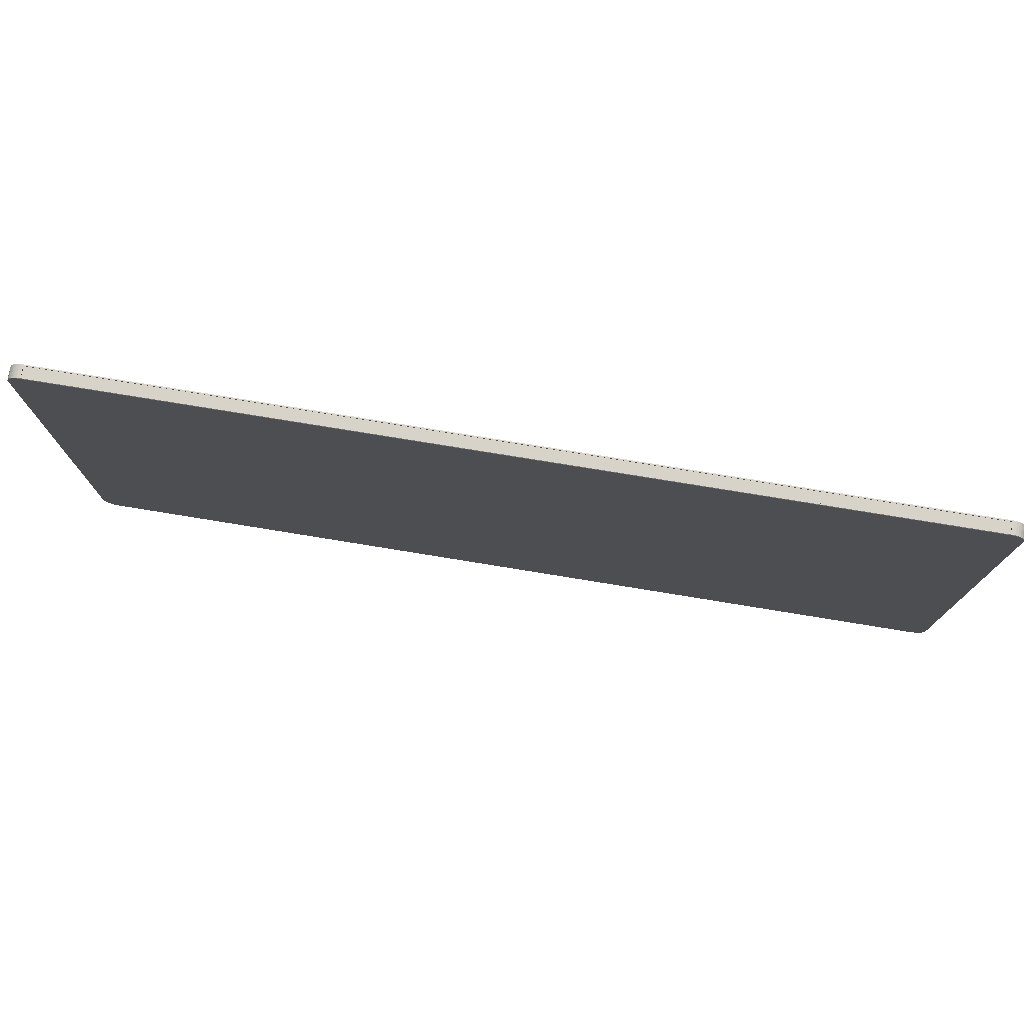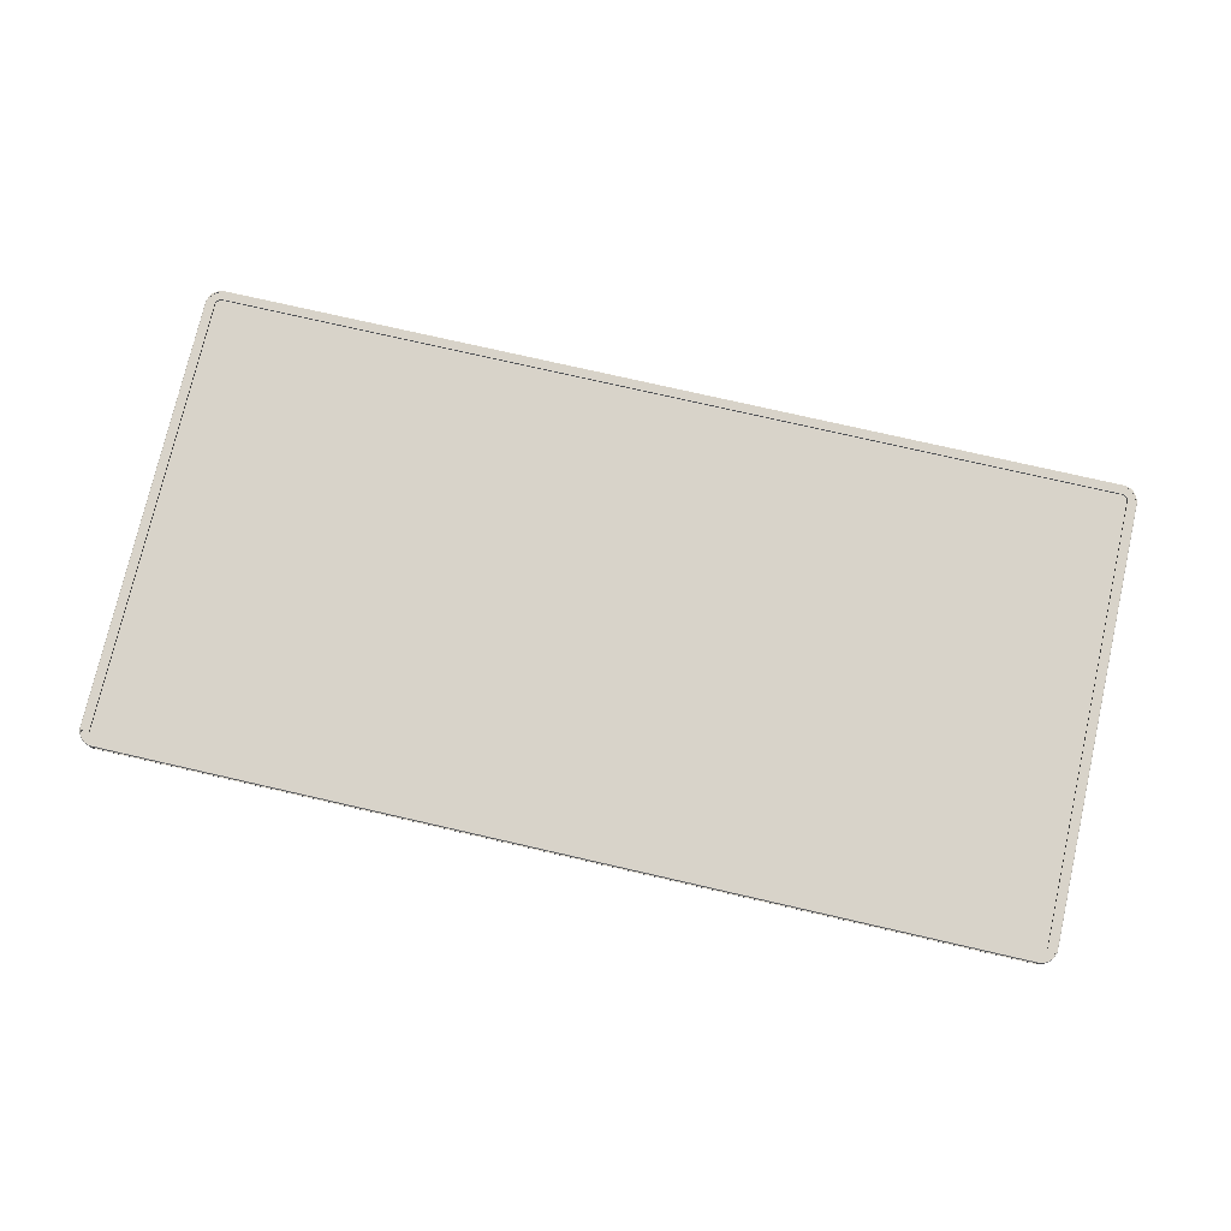
<metadata>
{"format":"obj","ext":"obj","renderer":"f3d","projection":"perspective","resolution":1024,"background":"white","views":[{"elev":76.0,"azim":9.3,"up":"+Z"},{"elev":76.0,"azim":12.9,"up":"+Y"}]}
</metadata>
<code>
v -0.9762 0.001 0.5075
v 0.9771 0 0.5065
v -0.9994 0 -0.4941
v 1.006 0.001 -0.4835
v -0.9772 0.029 0.5075
v 1.006 0.029 0.4835
v -1.007 0.03 -0.4771
v 0.9835 0.029 -0.5062
v -1.003 0 0.4889
v 1 0.001 0.4948
v -0.9948 0.001 -0.5002
v 0.9948 0.001 -0.5002
v -1 0.029 0.4948
v 0.9948 0.029 0.5002
v -0.9948 0.029 -0.5002
v 1 0.029 -0.4948
v -0.9894 0.001 0.5038
v 0.9889 0 0.5029
v -1.005 0 -0.4833
v 1.003 0 -0.4889
v -0.9894 0.029 0.5038
v 1.003 0.03 0.4889
v -1.004 0.029 -0.4894
v 0.9889 0.03 -0.5029
v -1.006 0.001 0.4835
v 1.008 0.001 0.4762
v -0.9835 0.001 -0.5062
v 0.9835 0.001 -0.5062
v -1.008 0.029 0.4762
v 0.9835 0.029 0.5062
v -0.9762 0.029 -0.5075
v 1.006 0.029 -0.4835
v -0.9835 0.001 0.5062
v 0.9833 0 0.5053
v -1.003 0 -0.4889
v 1.008 0.001 -0.4772
v -0.9833 0.03 0.5053
v 1.008 0.029 0.4772
v -1.005 0.03 -0.4833
v 0.9772 0.029 -0.5075
v -0.9994 0 0.4941
v 1.003 0 0.4889
v -0.9894 0.001 -0.5038
v 0.9889 0 -0.5029
v -1.004 0.029 0.4894
v 0.9889 0.03 0.5029
v -0.9889 0.03 -0.5029
v 1.003 0.03 -0.4889
v -0.9948 0.001 0.5002
v 0.9948 0.001 0.5002
v -1.008 0.001 -0.4772
v 1 0.001 -0.4948
v -0.9948 0.029 0.5002
v 1 0.029 0.4948
v -1 0.029 -0.4948
v 0.9948 0.029 -0.5002
v -1.008 0.001 0.4772
v 1.006 0.001 0.4835
v -0.9772 0.001 -0.5075
v 0.9771 0 -0.5065
v -1.006 0.029 0.4835
v 0.9772 0.029 0.5075
v -0.9835 0.029 -0.5062
v 1.006 0.03 -0.4781
v -0.9752 0.03 0.4875
v 0.9752 0.03 0.4875
v 0.9777 0.03 0.487
v 0.9799 0.03 0.4861
v 0.982 0.03 0.4847
v 0.9847 0.03 0.482
v 0.9861 0.03 0.4799
v 0.987 0.03 0.4777
v 0.9875 0.03 0.4752
v 0.9875 0.03 -0.4752
v 0.987 0.03 -0.4777
v 0.9861 0.03 -0.4799
v 0.9847 0.03 -0.482
v 0.982 0.03 -0.4847
v 0.9799 0.03 -0.4861
v 0.9777 0.03 -0.487
v 0.9752 0.03 -0.4875
v -0.9752 0.03 -0.4875
v -0.9777 0.03 -0.487
v -0.9799 0.03 -0.4861
v -0.982 0.03 -0.4847
v -0.9847 0.03 -0.482
v -0.9861 0.03 -0.4799
v -0.987 0.03 -0.4777
v -0.9875 0.03 -0.4752
v -0.9875 0.03 0.4752
v -0.987 0.03 0.4777
v -0.9861 0.03 0.4799
v -0.9847 0.03 0.482
v -0.982 0.03 0.4847
v -0.9799 0.03 0.4861
v -0.9777 0.03 0.487
v -0.9752 0.025 0.4875
v 0.9752 0.025 0.4875
v 0.9777 0.025 0.487
v 0.9799 0.025 0.4861
v 0.982 0.025 0.4847
v 0.9847 0.025 0.482
v 0.9861 0.025 0.4799
v 0.987 0.025 0.4777
v 0.9875 0.025 0.4752
v 0.9875 0.025 -0.4752
v 0.987 0.025 -0.4777
v 0.9861 0.025 -0.4799
v 0.9847 0.025 -0.482
v 0.982 0.025 -0.4847
v 0.9799 0.025 -0.4861
v 0.9777 0.025 -0.487
v 0.9752 0.025 -0.4875
v -0.9752 0.025 -0.4875
v -0.9777 0.025 -0.487
v -0.9799 0.025 -0.4861
v -0.982 0.025 -0.4847
v -0.9847 0.025 -0.482
v -0.9861 0.025 -0.4799
v -0.987 0.025 -0.4777
v -0.9875 0.025 -0.4752
v -0.9875 0.025 0.4752
v -0.987 0.025 0.4777
v -0.9861 0.025 0.4799
v -0.9847 0.025 0.482
v -0.982 0.025 0.4847
v -0.9799 0.025 0.4861
v -0.9777 0.025 0.487
v 0.9929 0.03 0.4979
v 0.9979 0.03 0.4929
v 1.001 0.03 0.488
v 1.003 0.03 0.4827
v 1.004 0.03 0.4799
v 0.9899 0.03 0.4785
v 0.9899 0.03 0.4786
v 0.9887 0.03 0.4813
v 0.987 0.03 0.4839
v 0.9839 0.03 0.487
v 0.9813 0.03 0.4887
v 0.9786 0.03 0.4899
v 0.9785 0.03 0.4899
v 0.9799 0.03 0.5039
v 0.9827 0.03 0.5034
v 0.988 0.03 0.5012
v 0.9979 0.03 -0.4929
v 0.9929 0.03 -0.4979
v 0.988 0.03 -0.5012
v 0.9827 0.03 -0.5034
v 0.9799 0.03 -0.5039
v 0.9785 0.03 -0.4899
v 0.9786 0.03 -0.4899
v 0.9813 0.03 -0.4887
v 0.9839 0.03 -0.487
v 0.987 0.03 -0.4839
v 0.9887 0.03 -0.4813
v 0.9899 0.03 -0.4786
v 0.9899 0.03 -0.4785
v 1.004 0.03 -0.4799
v 1.003 0.03 -0.4827
v 1.001 0.03 -0.488
v -0.9929 0.03 -0.4979
v -0.9979 0.03 -0.4929
v -1.001 0.03 -0.488
v -1.003 0.03 -0.4827
v -1.004 0.03 -0.4799
v -0.9899 0.03 -0.4785
v -0.9899 0.03 -0.4786
v -0.9887 0.03 -0.4813
v -0.987 0.03 -0.4839
v -0.9839 0.03 -0.487
v -0.9813 0.03 -0.4887
v -0.9786 0.03 -0.4899
v -0.9785 0.03 -0.4899
v -0.9799 0.03 -0.5039
v -0.9827 0.03 -0.5034
v -0.988 0.03 -0.5012
v -0.9979 0.03 0.4929
v -0.9929 0.03 0.4979
v -0.988 0.03 0.5012
v -0.9827 0.03 0.5034
v -0.9799 0.03 0.5039
v -0.9785 0.03 0.4899
v -0.9786 0.03 0.4899
v -0.9813 0.03 0.4887
v -0.9839 0.03 0.487
v -0.987 0.03 0.4839
v -0.9887 0.03 0.4813
v -0.9899 0.03 0.4786
v -0.9899 0.03 0.4785
v -1.004 0.03 0.4799
v -1.003 0.03 0.4827
v -1.001 0.03 0.488
v 0.9929 0.028 0.4979
v 0.9979 0.028 0.4929
v 1.001 0.028 0.488
v 1.003 0.028 0.4827
v 1.004 0.028 0.4799
v 0.9899 0.028 0.4785
v 0.9899 0.028 0.4786
v 0.9887 0.028 0.4813
v 0.987 0.028 0.4839
v 0.9839 0.028 0.487
v 0.9813 0.028 0.4887
v 0.9786 0.028 0.4899
v 0.9785 0.028 0.4899
v 0.9799 0.028 0.5039
v 0.9827 0.028 0.5034
v 0.988 0.028 0.5012
v 0.9979 0.028 -0.4929
v 0.9929 0.028 -0.4979
v 0.988 0.028 -0.5012
v 0.9827 0.028 -0.5034
v 0.9799 0.028 -0.5039
v 0.9785 0.028 -0.4899
v 0.9786 0.028 -0.4899
v 0.9813 0.028 -0.4887
v 0.9839 0.028 -0.487
v 0.987 0.028 -0.4839
v 0.9887 0.028 -0.4813
v 0.9899 0.028 -0.4786
v 0.9899 0.028 -0.4785
v 1.004 0.028 -0.4799
v 1.003 0.028 -0.4827
v 1.001 0.028 -0.488
v -0.9929 0.028 -0.4979
v -0.9979 0.028 -0.4929
v -1.001 0.028 -0.488
v -1.003 0.028 -0.4827
v -1.004 0.028 -0.4799
v -0.9899 0.028 -0.4785
v -0.9899 0.028 -0.4786
v -0.9887 0.028 -0.4813
v -0.987 0.028 -0.4839
v -0.9839 0.028 -0.487
v -0.9813 0.028 -0.4887
v -0.9786 0.028 -0.4899
v -0.9785 0.028 -0.4899
v -0.9799 0.028 -0.5039
v -0.9827 0.028 -0.5034
v -0.988 0.028 -0.5012
v -0.9979 0.028 0.4929
v -0.9929 0.028 0.4979
v -0.988 0.028 0.5012
v -0.9827 0.028 0.5034
v -0.9799 0.028 0.5039
v -0.9785 0.028 0.4899
v -0.9786 0.028 0.4899
v -0.9813 0.028 0.4887
v -0.9839 0.028 0.487
v -0.987 0.028 0.4839
v -0.9887 0.028 0.4813
v -0.9899 0.028 0.4786
v -0.9899 0.028 0.4785
v -1.004 0.028 0.4799
v -1.003 0.028 0.4827
v -1.001 0.028 0.488
v -0.9742 0.003 0.5075
v 0.9742 0.003 0.5075
v 0.9742 0.027 0.5075
v -0.9742 0.027 0.5075
v 1.008 0.003 0.4742
v 1.008 0.003 -0.4742
v 1.008 0.027 -0.4742
v 1.008 0.027 0.4742
v 0.9742 0.003 -0.5075
v -0.9742 0.003 -0.5075
v -0.9742 0.027 -0.5075
v 0.9742 0.027 -0.5075
v -1.008 0.003 -0.4742
v -1.008 0.003 0.4742
v -1.008 0.027 0.4742
v -1.008 0.027 -0.4742
v -0.9742 0.003 0.5055
v 0.9742 0.003 0.5055
v 0.9742 0.027 0.5055
v -0.9742 0.027 0.5055
v 1.006 0.003 0.4742
v 1.006 0.003 -0.4742
v 1.006 0.027 -0.4742
v 1.006 0.027 0.4742
v 0.9742 0.003 -0.5055
v -0.9742 0.003 -0.5055
v -0.9742 0.027 -0.5055
v 0.9742 0.027 -0.5055
v -1.006 0.003 -0.4742
v -1.006 0.003 0.4742
v -1.006 0.027 0.4742
v -1.006 0.027 -0.4742
v -0.9772 0.001 0.5075
v -0.9771 0 0.5065
v 0.9772 0.001 0.5075
v 0.9762 0.001 0.5075
v -1 0.001 -0.4948
v 1.005 0 -0.4833
v -0.9762 0.029 0.5075
v -0.9771 0.03 0.5065
v -0.9781 0.03 0.5063
v 1.005 0.03 0.4833
v -1.006 0.03 -0.4781
v -1.008 0.029 -0.4772
v -1.008 0.029 -0.4762
v 0.9833 0.03 -0.5053
v -1.004 0.001 0.4894
v 0.9994 0 0.4941
v -0.9941 0 -0.4994
v 0.9941 0 -0.4994
v -0.9994 0.03 0.4941
v 0.9941 0.03 0.4994
v -0.9941 0.03 -0.4994
v 0.9994 0.03 -0.4941
v -0.9889 0 0.5029
v 0.9894 0.001 0.5038
v -1.006 0.001 -0.4835
v 1.004 0.001 -0.4894
v -0.9889 0.03 0.5029
v 1.004 0.029 0.4894
v -1.003 0.03 -0.4889
v 0.9894 0.029 -0.5038
v -1.005 0 0.4833
v 1.008 0.001 0.4772
v 1.007 0 0.4771
v -0.9833 0 -0.5053
v 0.9833 0 -0.5053
v -1.008 0.029 0.4772
v -1.006 0.03 0.4781
v -1.007 0.03 0.4771
v 0.9833 0.03 0.5053
v -0.9772 0.029 -0.5075
v -0.9781 0.03 -0.5063
v -0.9771 0.03 -0.5065
v 1.005 0.03 -0.4833
v -0.9833 0 0.5053
v 0.9835 0.001 0.5062
v -1.004 0.001 -0.4894
v 1.008 0.001 -0.4762
v 1.007 0 -0.4771
v -0.9835 0.029 0.5062
v 1.008 0.029 0.4762
v 1.007 0.03 0.4771
v 1.006 0.03 0.4781
v -1.006 0.029 -0.4835
v 0.9762 0.029 -0.5075
v 0.9771 0.03 -0.5065
v 0.9781 0.03 -0.5063
v -1 0.001 0.4948
v 1.004 0.001 0.4894
v -0.9889 0 -0.5029
v 0.9894 0.001 -0.5038
v -1.003 0.03 0.4889
v 0.9894 0.029 0.5038
v -0.9894 0.029 -0.5038
v 1.004 0.029 -0.4894
v -0.9941 0 0.4994
v 0.9941 0 0.4994
v -1.007 0 -0.4771
v -1.008 0.001 -0.4762
v 0.9994 0 -0.4941
v -0.9941 0.03 0.4994
v 0.9994 0.03 0.4941
v -0.9994 0.03 -0.4941
v 0.9941 0.03 -0.4994
v -1.008 0.001 0.4762
v -1.007 0 0.4771
v 1.005 0 0.4833
v -0.9762 0.001 -0.5075
v -0.9771 0 -0.5065
v 0.9762 0.001 -0.5075
v 0.9772 0.001 -0.5075
v -1.005 0.03 0.4833
v 0.9781 0.03 0.5063
v 0.9771 0.03 0.5065
v 0.9762 0.029 0.5075
v -0.9833 0.03 -0.5053
v 1.007 0.03 -0.4771
v 1.008 0.029 -0.4762
v 1.008 0.029 -0.4772
f 332 311 353
f 353 41 9
f 9 319 363
f 353 9 363
f 363 355 19
f 19 35 3
f 363 19 3
f 3 305 347
f 347 322 366
f 3 347 366
f 363 3 366
f 366 60 323
f 323 44 306
f 366 323 306
f 306 357 20
f 20 294 336
f 306 20 336
f 366 306 336
f 363 366 336
f 336 321 364
f 364 42 304
f 336 364 304
f 304 354 18
f 18 34 2
f 304 18 2
f 336 304 2
f 363 336 2
f 353 363 2
f 332 353 2
f 290 332 2
f 123 124 125
f 125 126 127
f 127 128 97
f 125 127 97
f 97 98 99
f 99 100 101
f 97 99 101
f 101 102 103
f 103 104 105
f 101 103 105
f 97 101 105
f 105 106 107
f 107 108 109
f 105 107 109
f 109 110 111
f 111 112 113
f 109 111 113
f 105 109 113
f 97 105 113
f 113 114 115
f 115 116 117
f 113 115 117
f 117 118 119
f 119 120 121
f 117 119 121
f 113 117 121
f 97 113 121
f 125 97 121
f 123 125 121
f 122 123 121
f 273 274 275
f 275 276 273
f 277 278 279
f 279 280 277
f 281 282 283
f 283 284 281
f 285 286 287
f 287 288 285
f 50 10 54
f 54 14 50
f 53 13 345
f 345 49 53
f 52 12 56
f 56 16 52
f 11 293 55
f 55 15 11
f 333 312 350
f 350 30 333
f 337 21 17
f 17 33 337
f 4 314 352
f 352 32 4
f 27 43 351
f 351 63 27
f 346 58 6
f 6 316 346
f 45 61 25
f 25 303 45
f 348 28 8
f 8 318 348
f 334 313 341
f 341 23 334
f 291 333 30
f 30 62 291
f 5 337 33
f 33 289 5
f 36 4 32
f 32 376 36
f 59 27 63
f 63 328 59
f 10 346 316
f 316 54 10
f 13 45 303
f 303 345 13
f 12 348 318
f 318 56 12
f 293 334 23
f 23 55 293
f 312 50 14
f 14 350 312
f 21 53 49
f 49 17 21
f 314 52 16
f 16 352 314
f 43 11 15
f 15 351 43
f 58 320 38
f 38 6 58
f 61 324 57
f 57 25 61
f 28 368 40
f 40 8 28
f 313 51 300
f 300 341 313
f 296 371 66
f 66 65 296
f 206 207 204
f 204 205 206
f 207 208 203
f 203 204 207
f 208 193 202
f 202 203 208
f 193 194 201
f 201 202 193
f 194 195 200
f 200 201 194
f 195 196 199
f 199 200 195
f 196 197 198
f 198 199 196
f 339 374 74
f 74 73 339
f 222 223 220
f 220 221 222
f 223 224 219
f 219 220 223
f 224 209 218
f 218 219 224
f 209 210 217
f 217 218 209
f 210 211 216
f 216 217 210
f 211 212 215
f 215 216 211
f 212 213 214
f 214 215 212
f 343 330 82
f 82 81 343
f 238 239 236
f 236 237 238
f 239 240 235
f 235 236 239
f 240 225 234
f 234 235 240
f 225 226 233
f 233 234 225
f 226 227 232
f 232 233 226
f 227 228 231
f 231 232 227
f 228 229 230
f 230 231 228
f 7 326 90
f 90 89 7
f 254 255 252
f 252 253 254
f 255 256 251
f 251 252 255
f 256 241 250
f 250 251 256
f 241 242 249
f 249 250 241
f 242 243 248
f 248 249 242
f 243 244 247
f 247 248 243
f 244 245 246
f 246 247 244
f 65 66 98
f 98 97 65
f 66 67 99
f 99 98 66
f 67 68 100
f 100 99 67
f 68 69 101
f 101 100 68
f 69 70 102
f 102 101 69
f 70 71 103
f 103 102 70
f 71 72 104
f 104 103 71
f 72 73 105
f 105 104 72
f 73 74 106
f 106 105 73
f 74 75 107
f 107 106 74
f 75 76 108
f 108 107 75
f 76 77 109
f 109 108 76
f 77 78 110
f 110 109 77
f 78 79 111
f 111 110 78
f 79 80 112
f 112 111 79
f 80 81 113
f 113 112 80
f 81 82 114
f 114 113 81
f 82 83 115
f 115 114 82
f 83 84 116
f 116 115 83
f 84 85 117
f 117 116 84
f 85 86 118
f 118 117 85
f 86 87 119
f 119 118 86
f 87 88 120
f 120 119 87
f 88 89 121
f 121 120 88
f 89 90 122
f 122 121 89
f 90 91 123
f 123 122 90
f 91 92 124
f 124 123 91
f 92 93 125
f 125 124 92
f 93 94 126
f 126 125 93
f 94 95 127
f 127 126 94
f 95 96 128
f 128 127 95
f 96 65 97
f 97 128 96
f 308 359 130
f 130 129 308
f 359 22 131
f 131 130 359
f 22 298 132
f 132 131 22
f 298 340 133
f 133 132 298
f 339 73 134
f 339 134 133
f 340 339 133
f 73 72 135
f 135 134 73
f 72 71 136
f 136 135 72
f 71 70 137
f 137 136 71
f 70 69 138
f 138 137 70
f 69 68 139
f 139 138 69
f 68 67 140
f 140 139 68
f 67 66 141
f 141 140 67
f 66 371 370
f 66 370 142
f 66 142 141
f 370 327 143
f 143 142 370
f 327 46 144
f 144 143 327
f 46 308 129
f 129 144 46
f 310 361 146
f 146 145 310
f 361 24 147
f 147 146 361
f 24 302 148
f 148 147 24
f 302 344 149
f 149 148 302
f 343 81 150
f 343 150 149
f 344 343 149
f 81 80 151
f 151 150 81
f 80 79 152
f 152 151 80
f 79 78 153
f 153 152 79
f 78 77 154
f 154 153 78
f 77 76 155
f 155 154 77
f 76 75 156
f 156 155 76
f 75 74 157
f 157 156 75
f 74 374 64
f 74 64 158
f 74 158 157
f 64 331 159
f 159 158 64
f 331 48 160
f 160 159 331
f 48 310 145
f 145 160 48
f 309 360 162
f 162 161 309
f 360 317 163
f 163 162 360
f 317 39 164
f 164 163 317
f 39 299 165
f 165 164 39
f 7 89 166
f 7 166 165
f 299 7 165
f 89 88 167
f 167 166 89
f 88 87 168
f 168 167 88
f 87 86 169
f 169 168 87
f 86 85 170
f 170 169 86
f 85 84 171
f 171 170 85
f 84 83 172
f 172 171 84
f 83 82 173
f 173 172 83
f 82 330 329
f 82 329 174
f 82 174 173
f 329 373 175
f 175 174 329
f 373 47 176
f 176 175 373
f 47 309 161
f 161 176 47
f 307 358 178
f 178 177 307
f 358 315 179
f 179 178 358
f 315 37 180
f 180 179 315
f 37 297 181
f 181 180 37
f 296 65 182
f 296 182 181
f 297 296 181
f 65 96 183
f 183 182 65
f 96 95 184
f 184 183 96
f 95 94 185
f 185 184 95
f 94 93 186
f 186 185 94
f 93 92 187
f 187 186 93
f 92 91 188
f 188 187 92
f 91 90 189
f 189 188 91
f 90 326 325
f 90 325 190
f 90 190 189
f 325 369 191
f 191 190 325
f 369 349 192
f 192 191 369
f 349 307 177
f 177 192 349
f 129 130 194
f 194 193 129
f 130 131 195
f 195 194 130
f 131 132 196
f 196 195 131
f 132 133 197
f 197 196 132
f 133 134 198
f 198 197 133
f 134 135 199
f 199 198 134
f 135 136 200
f 200 199 135
f 136 137 201
f 201 200 136
f 137 138 202
f 202 201 137
f 138 139 203
f 203 202 138
f 139 140 204
f 204 203 139
f 140 141 205
f 205 204 140
f 141 142 206
f 206 205 141
f 142 143 207
f 207 206 142
f 143 144 208
f 208 207 143
f 144 129 193
f 193 208 144
f 145 146 210
f 210 209 145
f 146 147 211
f 211 210 146
f 147 148 212
f 212 211 147
f 148 149 213
f 213 212 148
f 149 150 214
f 214 213 149
f 150 151 215
f 215 214 150
f 151 152 216
f 216 215 151
f 152 153 217
f 217 216 152
f 153 154 218
f 218 217 153
f 154 155 219
f 219 218 154
f 155 156 220
f 220 219 155
f 156 157 221
f 221 220 156
f 157 158 222
f 222 221 157
f 158 159 223
f 223 222 158
f 159 160 224
f 224 223 159
f 160 145 209
f 209 224 160
f 161 162 226
f 226 225 161
f 162 163 227
f 227 226 162
f 163 164 228
f 228 227 163
f 164 165 229
f 229 228 164
f 165 166 230
f 230 229 165
f 166 167 231
f 231 230 166
f 167 168 232
f 232 231 167
f 168 169 233
f 233 232 168
f 169 170 234
f 234 233 169
f 170 171 235
f 235 234 170
f 171 172 236
f 236 235 171
f 172 173 237
f 237 236 172
f 173 174 238
f 238 237 173
f 174 175 239
f 239 238 174
f 175 176 240
f 240 239 175
f 176 161 225
f 225 240 176
f 177 178 242
f 242 241 177
f 178 179 243
f 243 242 178
f 179 180 244
f 244 243 179
f 180 181 245
f 245 244 180
f 181 182 246
f 246 245 181
f 182 183 247
f 247 246 182
f 183 184 248
f 248 247 183
f 184 185 249
f 249 248 184
f 185 186 250
f 250 249 185
f 186 187 251
f 251 250 186
f 187 188 252
f 252 251 187
f 188 189 253
f 253 252 188
f 189 190 254
f 254 253 189
f 190 191 255
f 255 254 190
f 191 192 256
f 256 255 191
f 192 177 241
f 241 256 192
f 1 292 258
f 258 257 1
f 291 62 372
f 291 372 259
f 291 259 258
f 292 291 258
f 372 295 260
f 260 259 372
f 5 289 1
f 5 1 257
f 5 257 260
f 295 5 260
f 26 335 262
f 262 261 26
f 36 376 375
f 36 375 263
f 36 263 262
f 335 36 262
f 375 338 264
f 264 263 375
f 38 320 26
f 38 26 261
f 38 261 264
f 338 38 264
f 367 365 266
f 266 265 367
f 59 328 31
f 59 31 267
f 59 267 266
f 365 59 266
f 31 342 268
f 268 267 31
f 40 368 367
f 40 367 265
f 40 265 268
f 342 40 268
f 356 362 270
f 270 269 356
f 57 324 29
f 57 29 271
f 57 271 270
f 362 57 270
f 29 301 272
f 272 271 29
f 300 51 356
f 300 356 269
f 300 269 272
f 301 300 272
f 257 258 274
f 274 273 257
f 258 259 275
f 275 274 258
f 259 260 276
f 276 275 259
f 260 257 273
f 273 276 260
f 261 262 278
f 278 277 261
f 262 263 279
f 279 278 262
f 263 264 280
f 280 279 263
f 264 261 277
f 277 280 264
f 265 266 282
f 282 281 265
f 266 267 283
f 283 282 266
f 267 268 284
f 284 283 267
f 268 265 281
f 281 284 268
f 269 270 286
f 286 285 269
f 270 271 287
f 287 286 270
f 271 272 288
f 288 287 271
f 272 269 285
f 285 288 272
f 1 289 290
f 2 291 292
f 5 295 296
f 296 297 5
f 7 299 300
f 300 301 7
f 26 320 321
f 29 324 325
f 325 326 29
f 31 328 329
f 329 330 31
f 36 335 336
f 38 338 339
f 339 340 38
f 40 342 343
f 343 344 40
f 51 355 356
f 57 362 363
f 59 365 366
f 60 367 368
f 62 370 371
f 371 372 62
f 64 374 375
f 375 376 64
f 356 355 363
f 363 362 356
f 367 60 366
f 366 365 367
f 26 321 336
f 336 335 26
f 1 290 2
f 2 292 1
f 372 371 296
f 296 295 372
f 375 374 339
f 339 338 375
f 31 330 343
f 343 342 31
f 29 326 7
f 7 301 29
f 345 41 353
f 353 49 345
f 50 354 304
f 304 10 50
f 11 305 3
f 3 293 11
f 52 357 306
f 306 12 52
f 307 13 53
f 53 358 307
f 308 14 54
f 54 359 308
f 309 15 55
f 55 360 309
f 310 16 56
f 56 361 310
f 17 311 332
f 332 33 17
f 333 34 18
f 18 312 333
f 334 35 19
f 19 313 334
f 4 294 20
f 20 314 4
f 315 21 337
f 337 37 315
f 22 316 6
f 6 298 22
f 317 23 341
f 341 39 317
f 24 318 8
f 8 302 24
f 25 319 9
f 9 303 25
f 346 42 364
f 364 58 346
f 27 322 347
f 347 43 27
f 348 44 323
f 323 28 348
f 369 61 45
f 45 349 369
f 327 30 350
f 350 46 327
f 373 63 351
f 351 47 373
f 331 32 352
f 352 48 331
f 33 332 290
f 290 289 33
f 291 2 34
f 34 333 291
f 293 3 35
f 35 334 293
f 36 336 294
f 294 4 36
f 37 337 5
f 5 297 37
f 298 6 38
f 38 340 298
f 39 341 300
f 300 299 39
f 302 8 40
f 40 344 302
f 303 9 41
f 41 345 303
f 10 304 42
f 42 346 10
f 43 347 305
f 305 11 43
f 12 306 44
f 44 348 12
f 349 45 13
f 13 307 349
f 46 350 14
f 14 308 46
f 47 351 15
f 15 309 47
f 48 352 16
f 16 310 48
f 49 353 311
f 311 17 49
f 312 18 354
f 354 50 312
f 313 19 355
f 355 51 313
f 314 20 357
f 357 52 314
f 358 53 21
f 21 315 358
f 359 54 316
f 316 22 359
f 360 55 23
f 23 317 360
f 361 56 318
f 318 24 361
f 57 363 319
f 319 25 57
f 58 364 321
f 321 320 58
f 59 366 322
f 322 27 59
f 28 323 60
f 60 368 28
f 325 324 61
f 61 369 325
f 370 62 30
f 30 327 370
f 329 328 63
f 63 373 329
f 64 376 32
f 32 331 64

</code>
